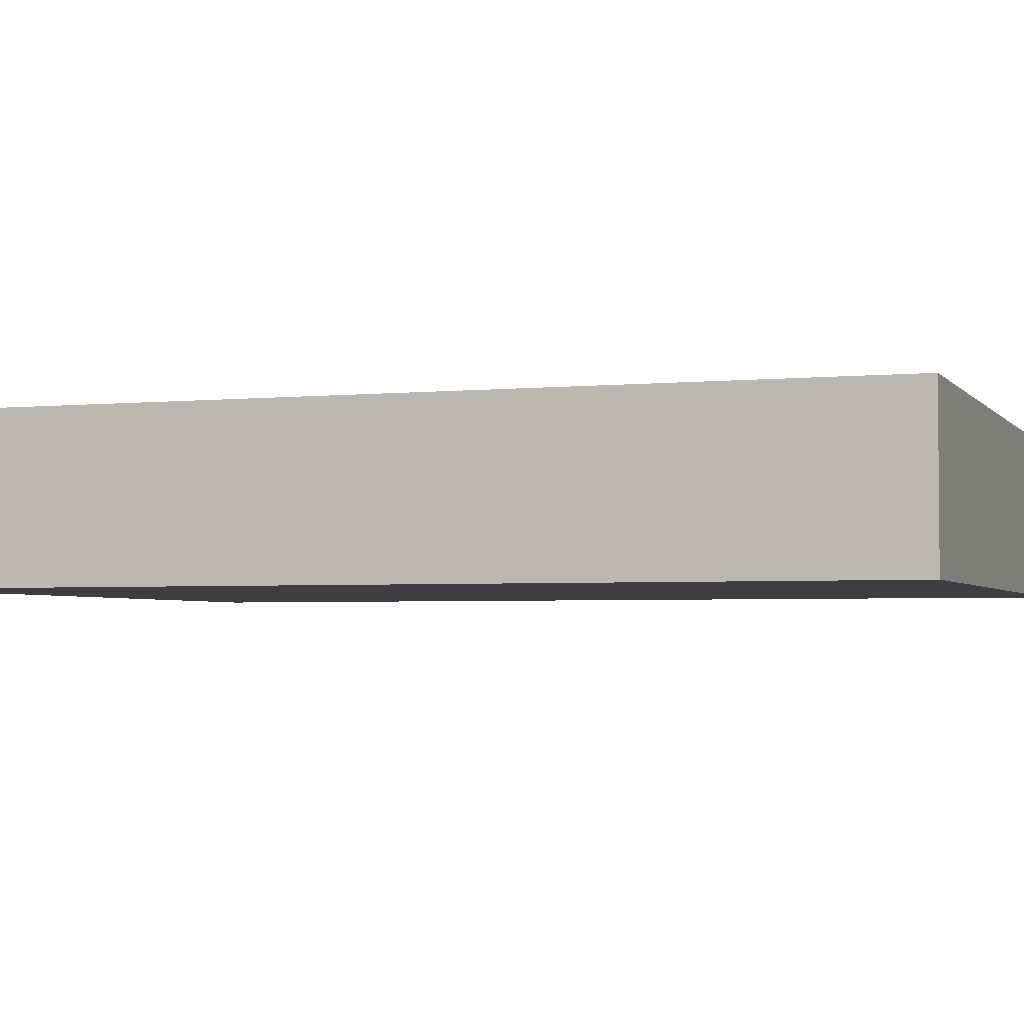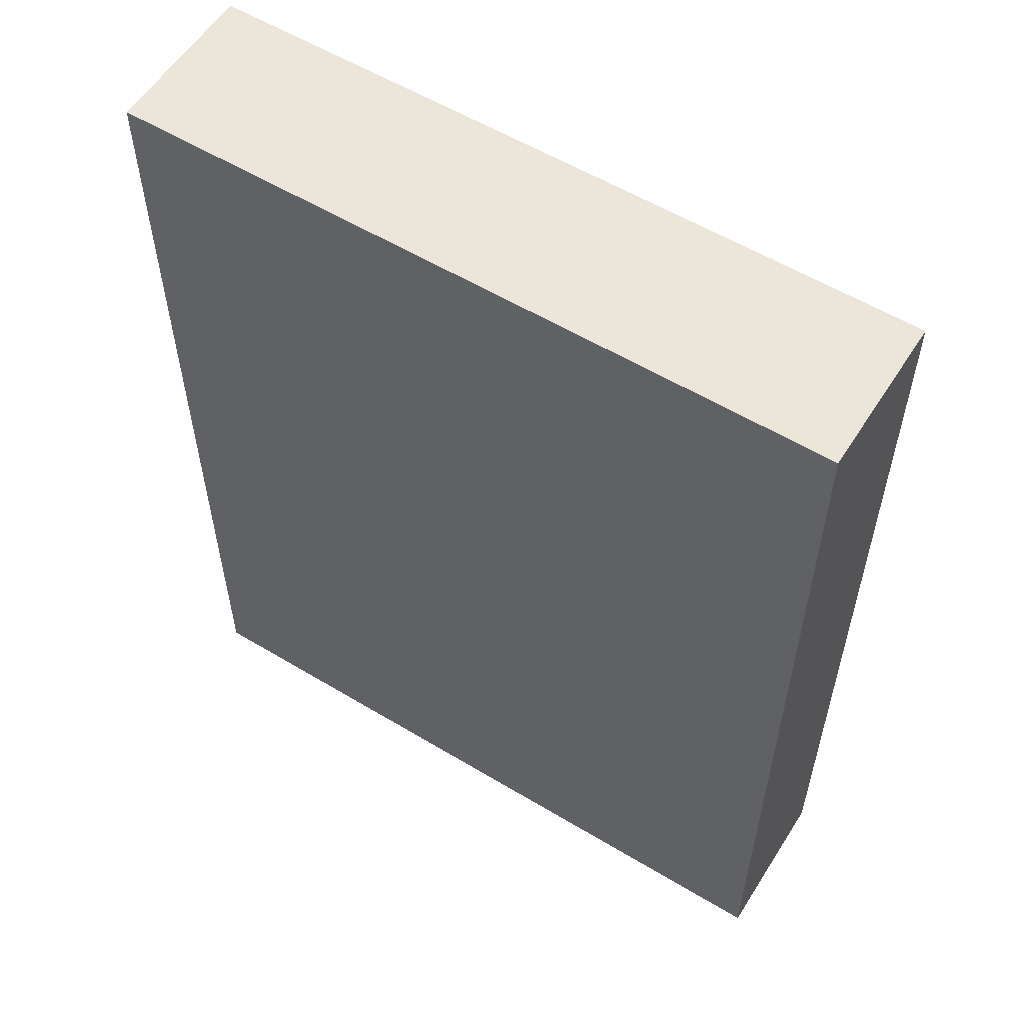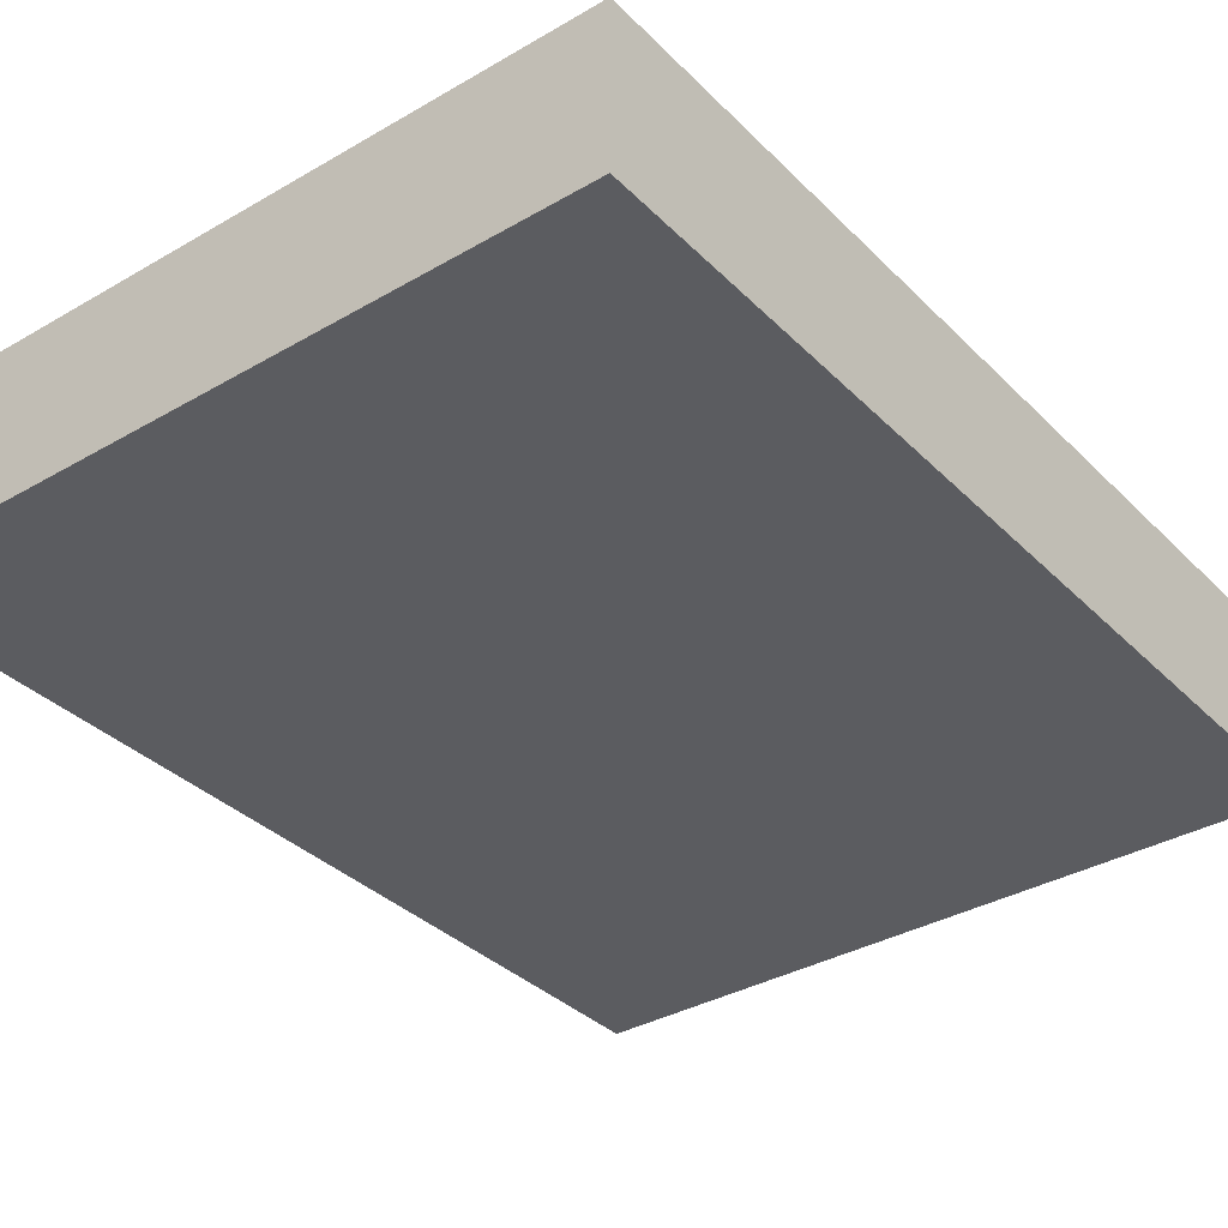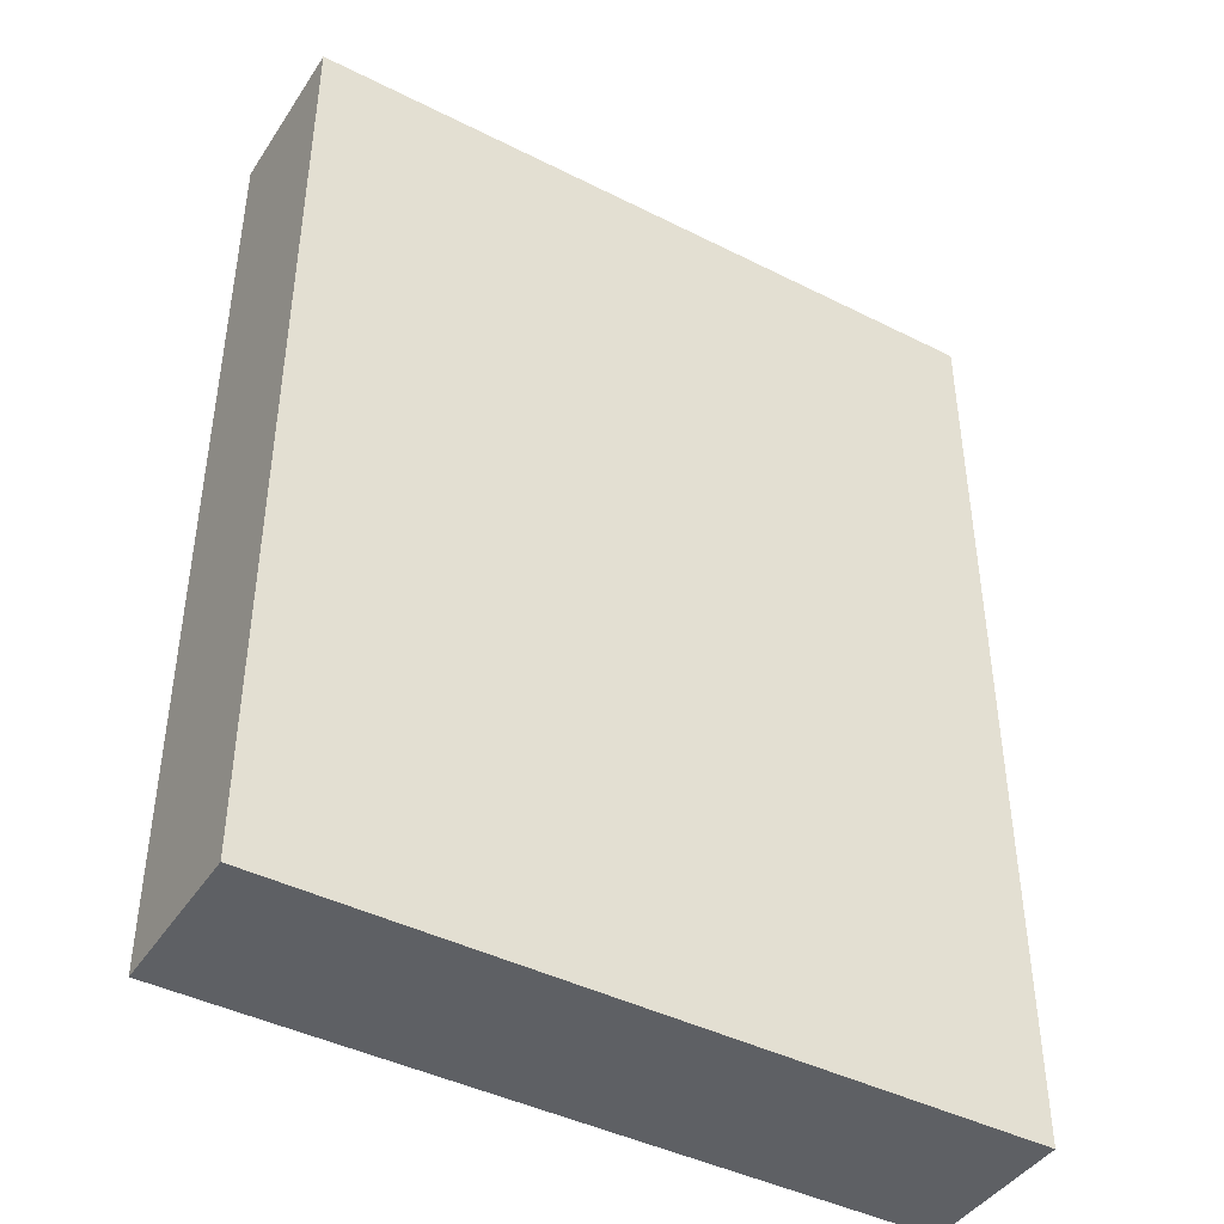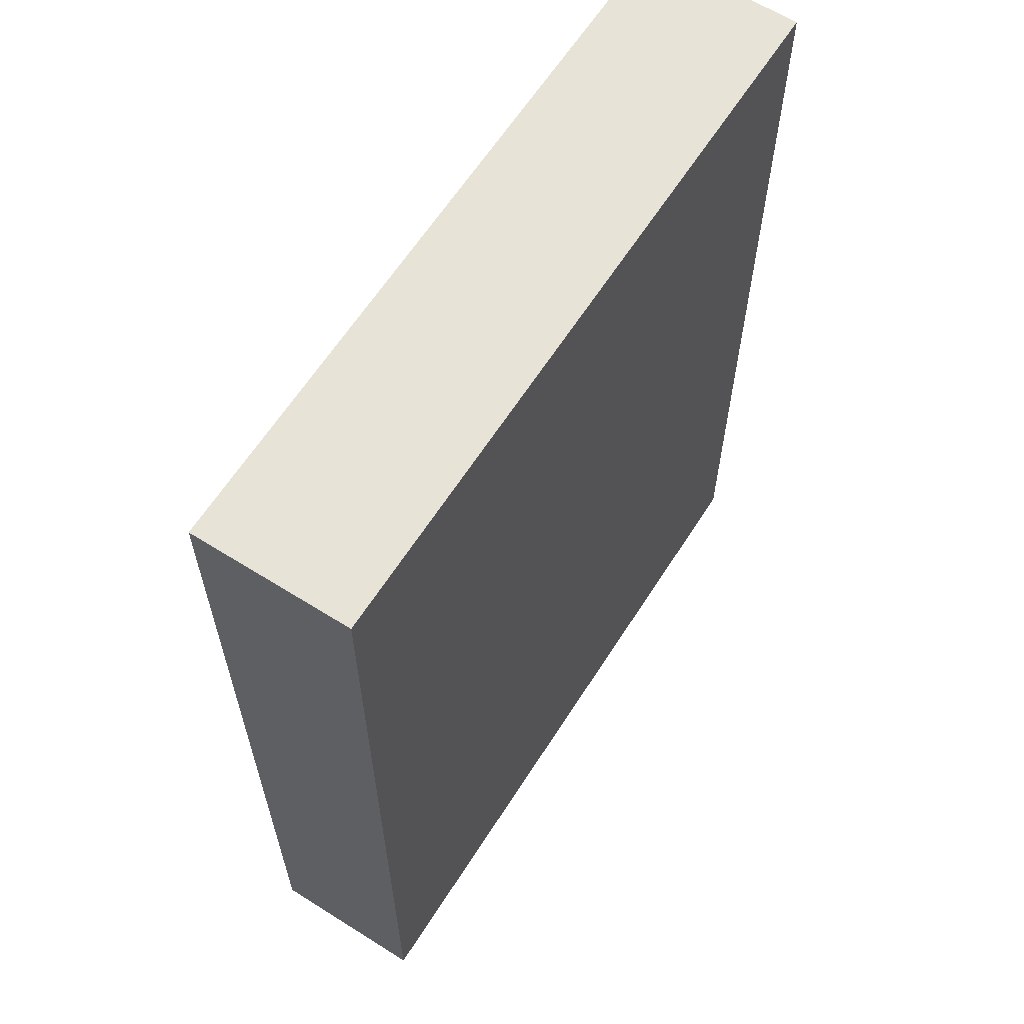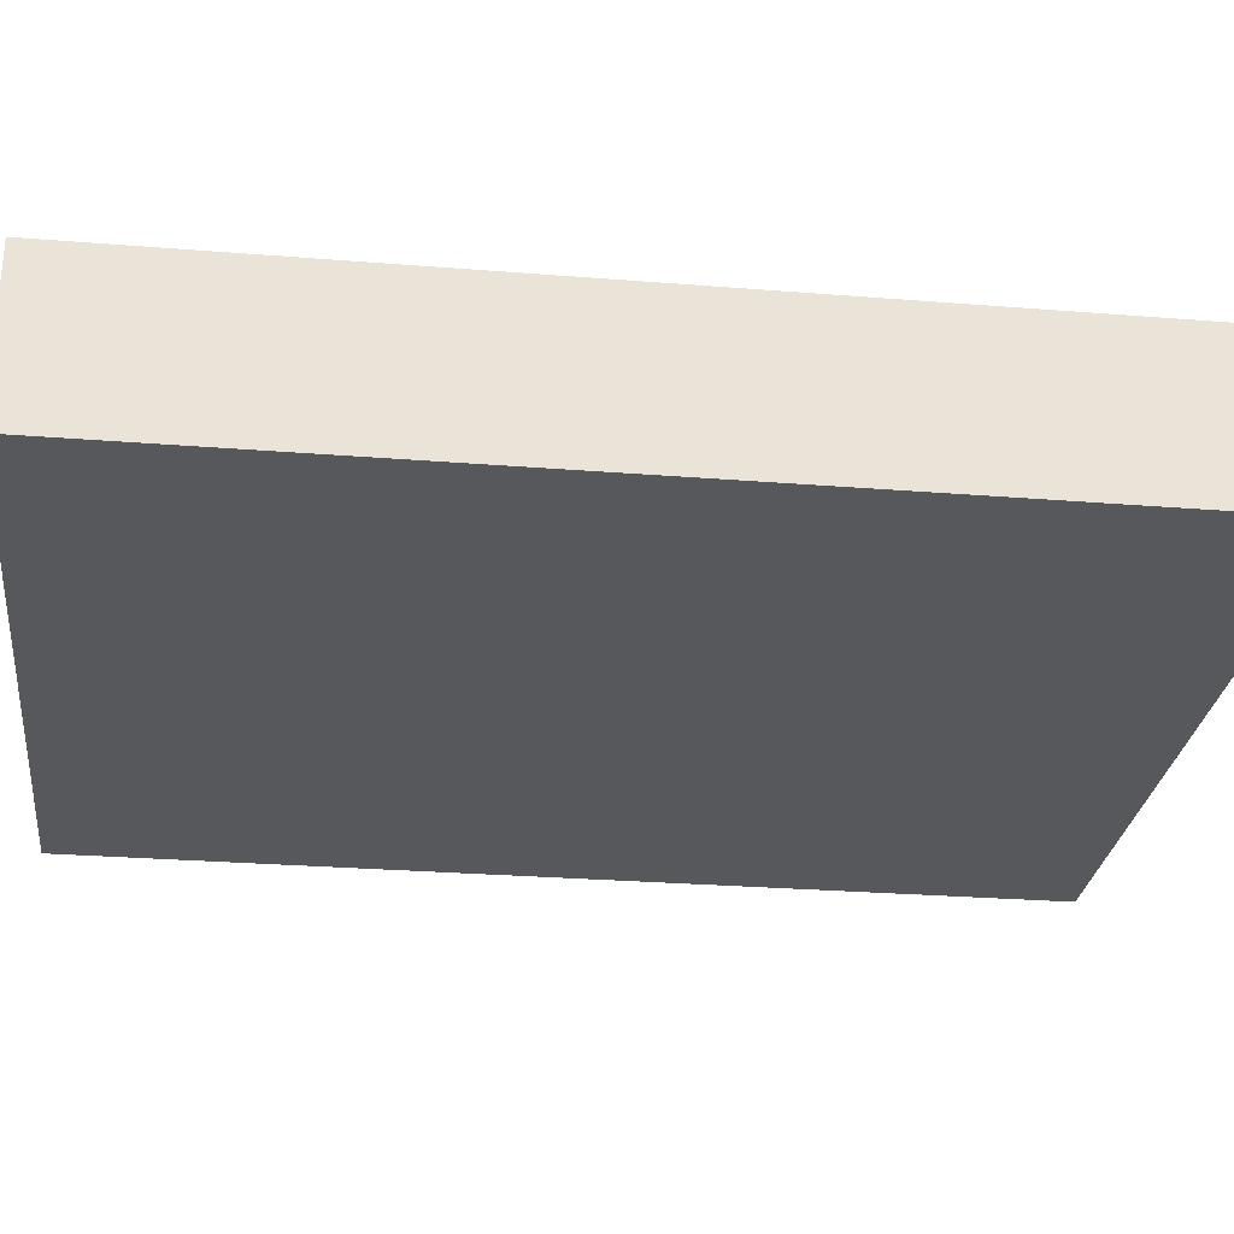
<metadata>
{"format":"obj","ext":"obj","renderer":"f3d","projection":"perspective","resolution":1024,"background":"white","views":[{"elev":-3.2,"azim":-70.9,"up":"+Z"},{"elev":57.0,"azim":32.1,"up":"+Y"},{"elev":-35.1,"azim":37.7,"up":"+Z"},{"elev":-43.0,"azim":149.1,"up":"+Y"},{"elev":62.7,"azim":-57.5,"up":"+Y"},{"elev":-27.7,"azim":-97.0,"up":"+Z"}]}
</metadata>
<code>
v -0.09107 -0.1189 -0.02005
v -0.09107 -0.1189 0.02005
v -0.09107 0.1189 -0.02005
v -0.09107 0.1189 0.02005
v 0.09107 -0.1189 -0.02005
v 0.09107 -0.1189 0.02005
v 0.09107 0.1189 -0.02005
v 0.09107 0.1189 0.02005
f 2 4 1
f 5 2 1
f 1 4 3
f 3 5 1
f 2 8 4
f 6 2 5
f 6 8 2
f 4 8 3
f 7 5 3
f 3 8 7
f 7 6 5
f 8 6 7

</code>
